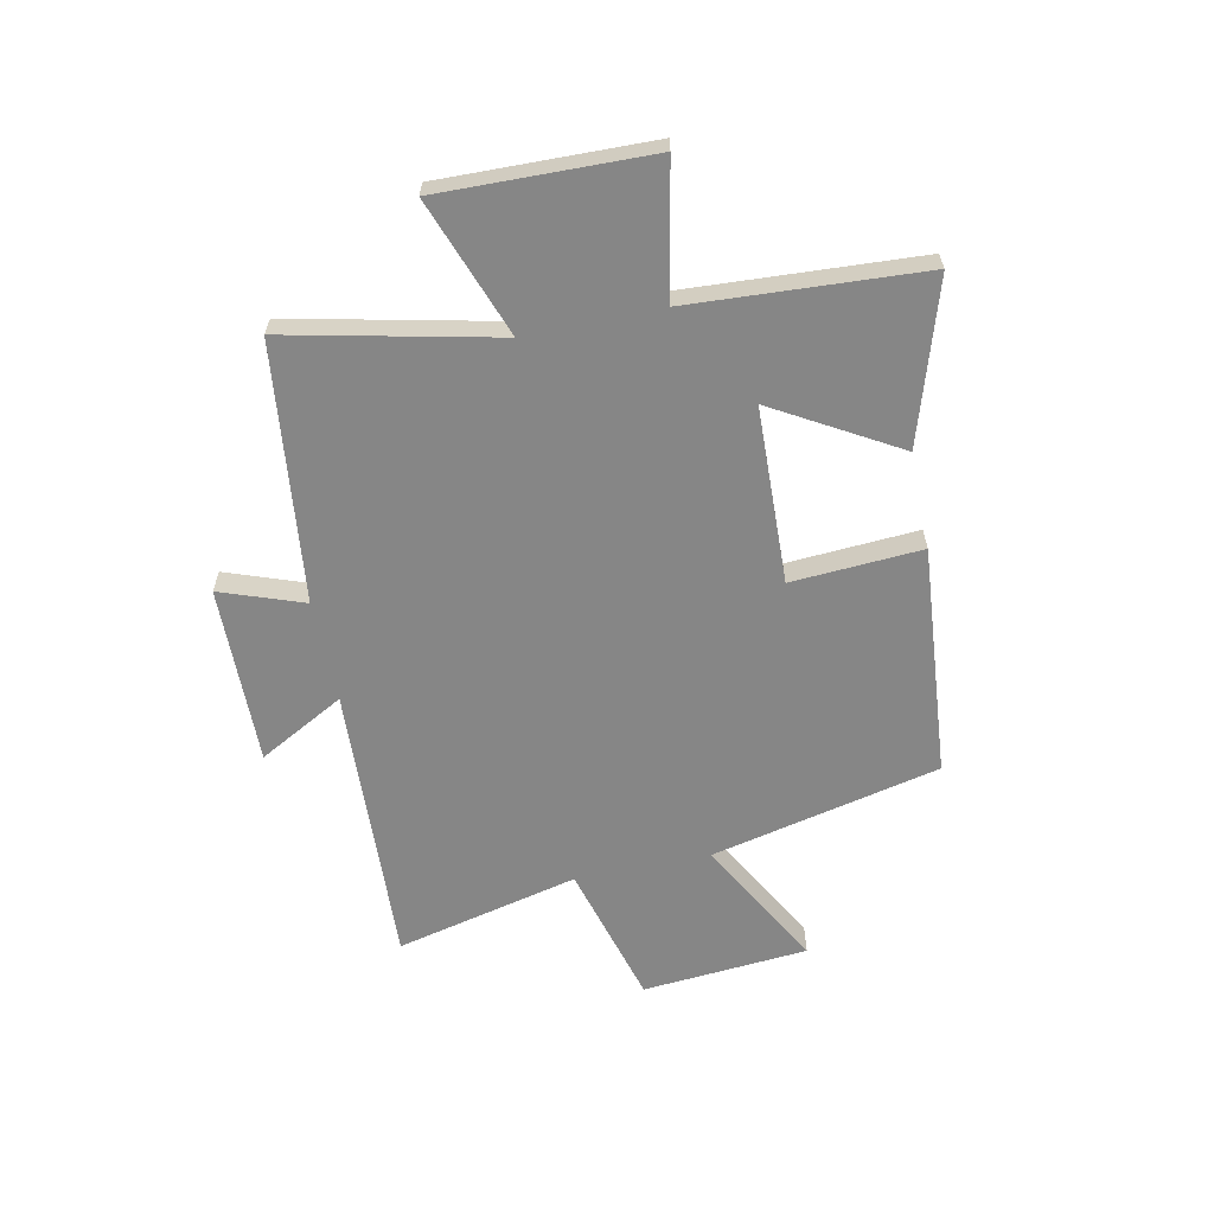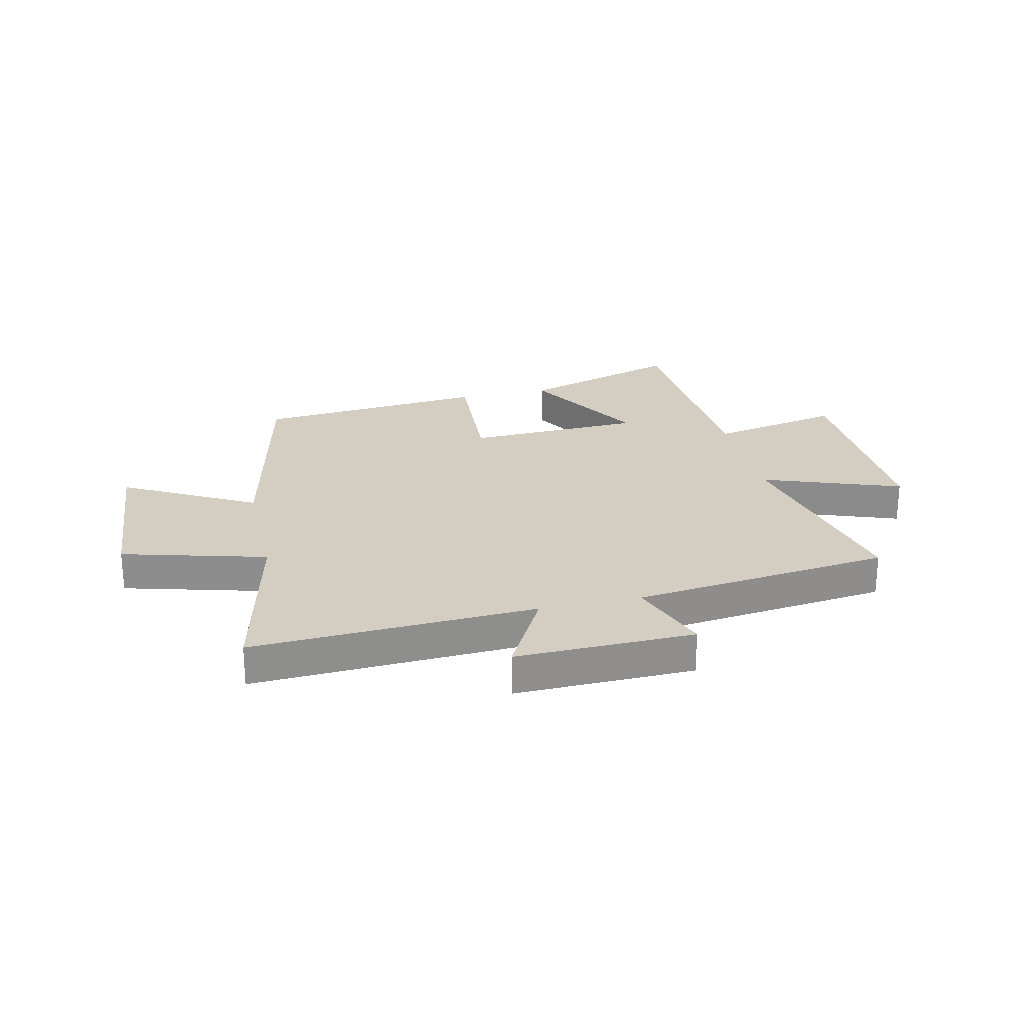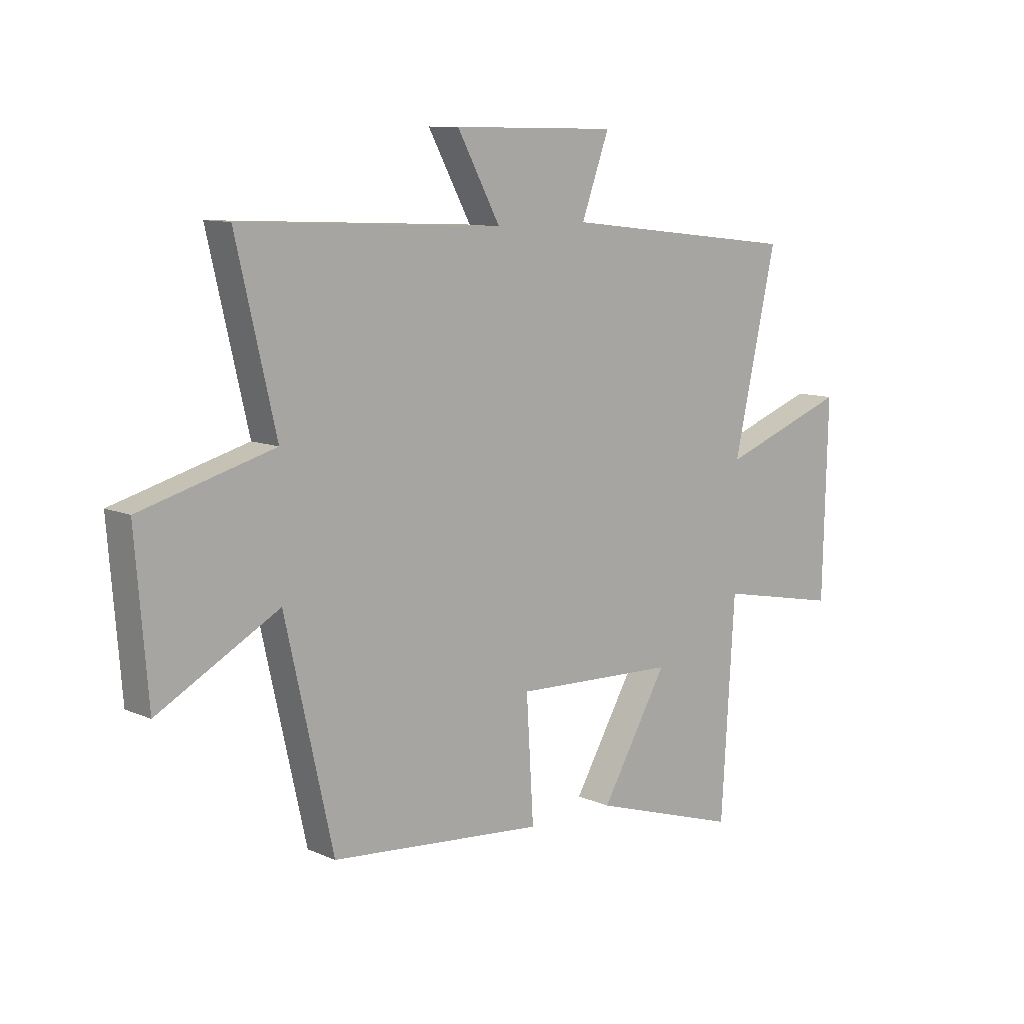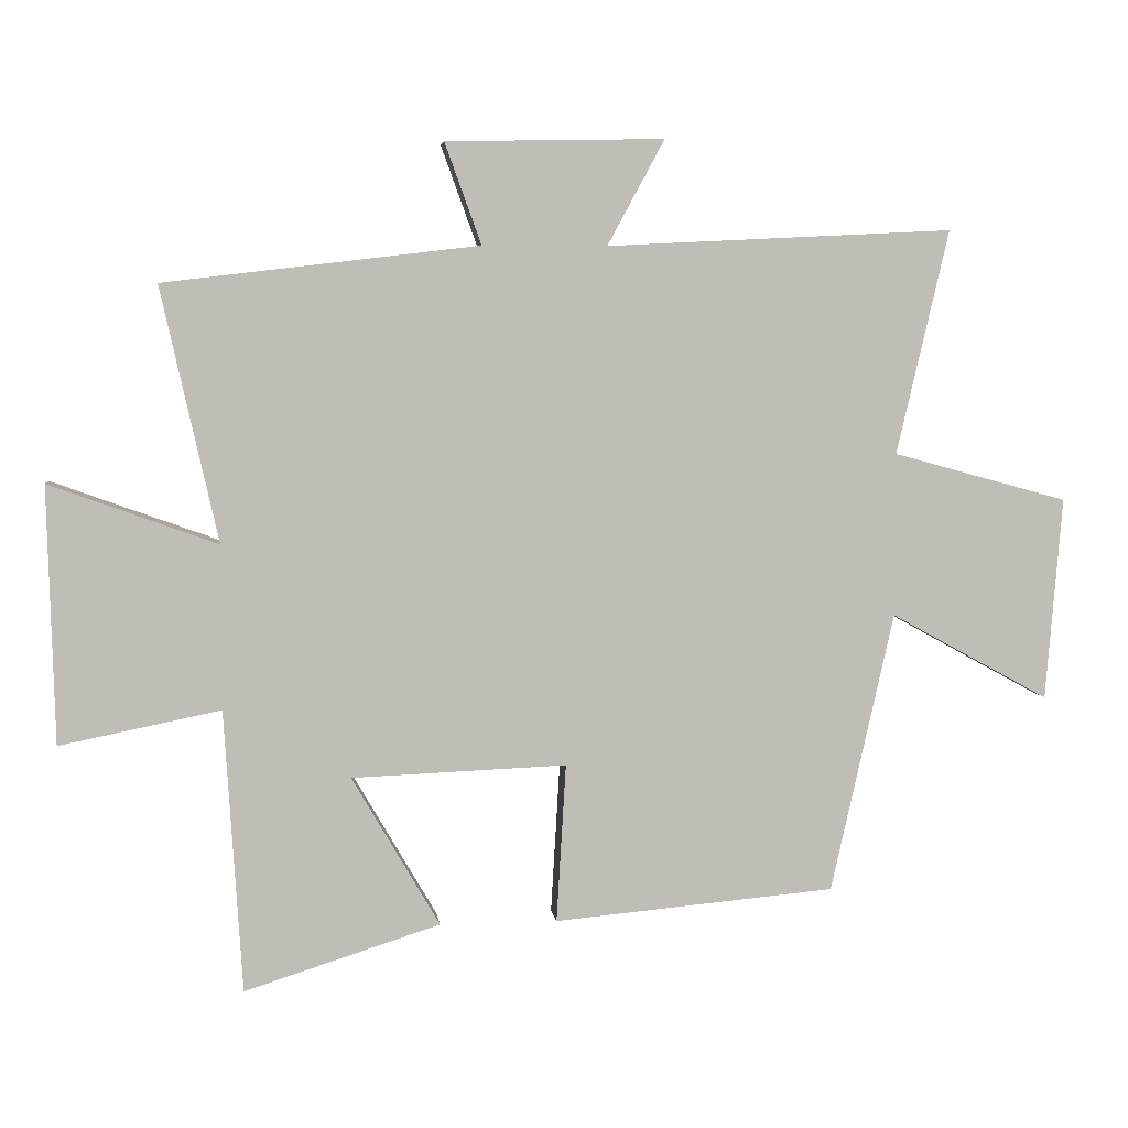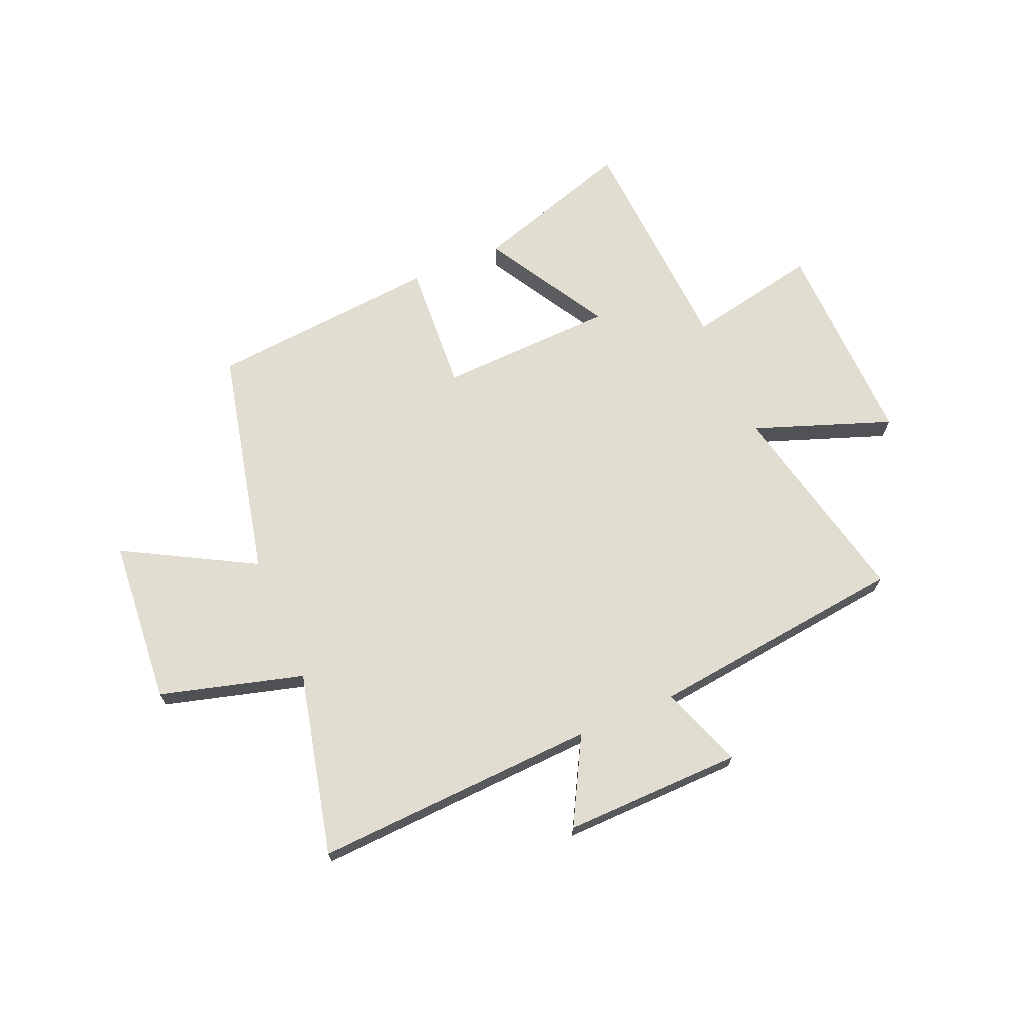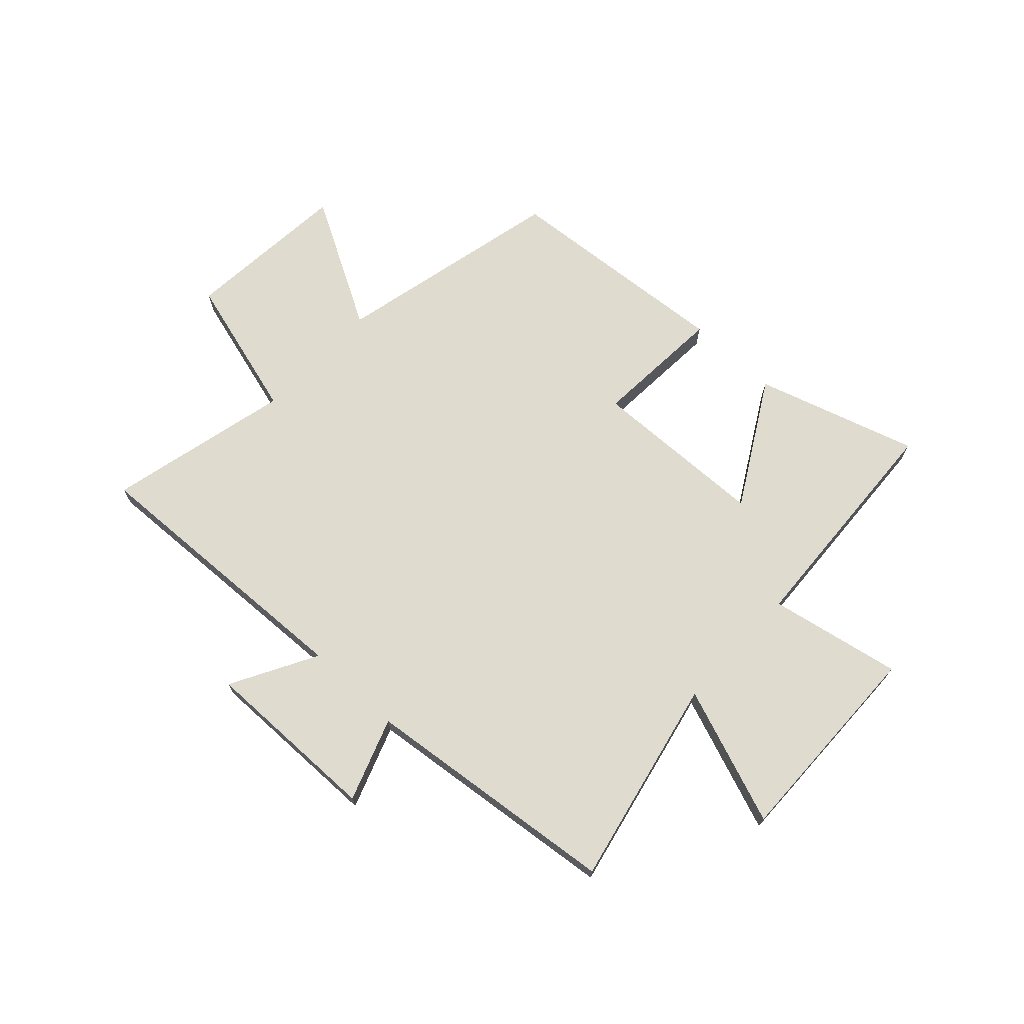
<metadata>
{"format":"obj","ext":"obj","renderer":"f3d","projection":"perspective","resolution":1024,"background":"white","views":[{"elev":-62.1,"azim":101.9,"up":"+Y"},{"elev":25.0,"azim":-12.9,"up":"+Y"},{"elev":10.2,"azim":-42.2,"up":"+Z"},{"elev":5.4,"azim":172.9,"up":"+Z"},{"elev":68.9,"azim":-23.0,"up":"+Y"},{"elev":70.4,"azim":43.3,"up":"+Y"}]}
</metadata>
<code>
v 0.584 0.07 0.445
v 0.5 0.07 0.069
v 0.748 0.07 0.159
v 0.738 0.07 -0.221
v 0.5 0.07 -0.173
v 0.474 0.07 -0.592
v 0.184 0.07 -0.5
v 0.314 0.07 -0.277
v -0.004 0.07 -0.265
v 0.01 0.07 -0.5
v -0.407 0.07 -0.463
v -0.5 0.07 -0.048
v -0.735 0.07 -0.177
v -0.759 0.07 0.123
v -0.5 0.07 0.194
v -0.577 0.07 0.525
v -0.065 0.07 0.5
v -0.149 0.07 0.655
v 0.173 0.07 0.649
v 0.119 0.07 0.5
v 0.584 0 0.445
v 0.5 0 0.069
v 0.748 0 0.159
v 0.738 0 -0.221
v 0.5 0 -0.173
v 0.474 0 -0.592
v 0.184 0 -0.5
v 0.314 0 -0.277
v -0.004 0 -0.265
v 0.01 0 -0.5
v -0.407 0 -0.463
v -0.5 0 -0.048
v -0.735 0 -0.177
v -0.759 0 0.123
v -0.5 0 0.194
v -0.577 0 0.525
v -0.065 0 0.5
v -0.149 0 0.655
v 0.173 0 0.649
v 0.119 0 0.5
f 17 18 19 20
f 17 20 1 2
f 15 16 17 2
f 12 13 14 15
f 11 12 15
f 10 11 15
f 9 10 15
f 8 9 15 2
f 5 6 7 8
f 5 8 2 3
f 3 4 5
f 40 39 38 37
f 22 21 40 37
f 22 37 36 35
f 35 34 33 32
f 35 32 31
f 35 31 30
f 35 30 29
f 22 35 29 28
f 28 27 26 25
f 23 22 28 25
f 25 24 23
f 1 21 22 2
f 2 22 23 3
f 3 23 24 4
f 4 24 25 5
f 5 25 26 6
f 6 26 27 7
f 7 27 28 8
f 8 28 29 9
f 9 29 30 10
f 10 30 31 11
f 11 31 32 12
f 12 32 33 13
f 13 33 34 14
f 14 34 35 15
f 15 35 36 16
f 16 36 37 17
f 17 37 38 18
f 18 38 39 19
f 19 39 40 20
f 20 40 21 1

</code>
